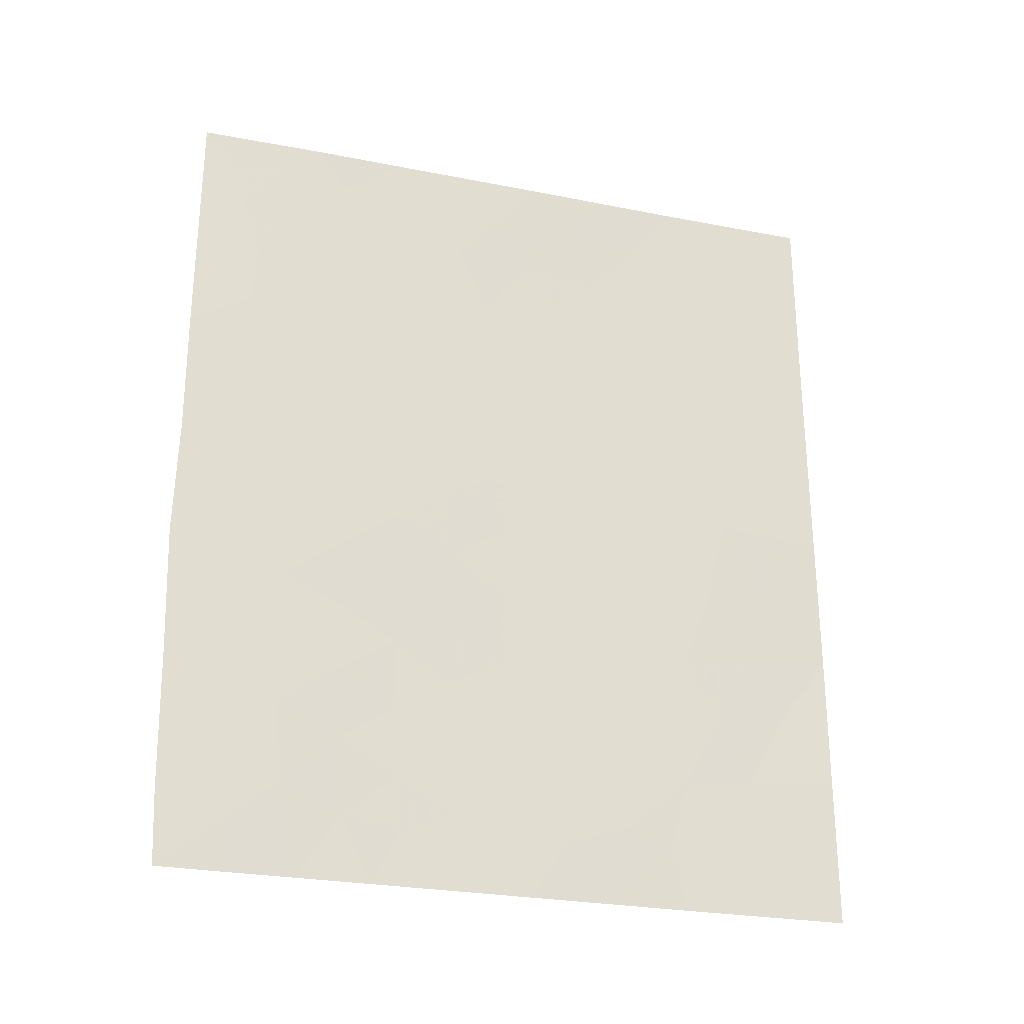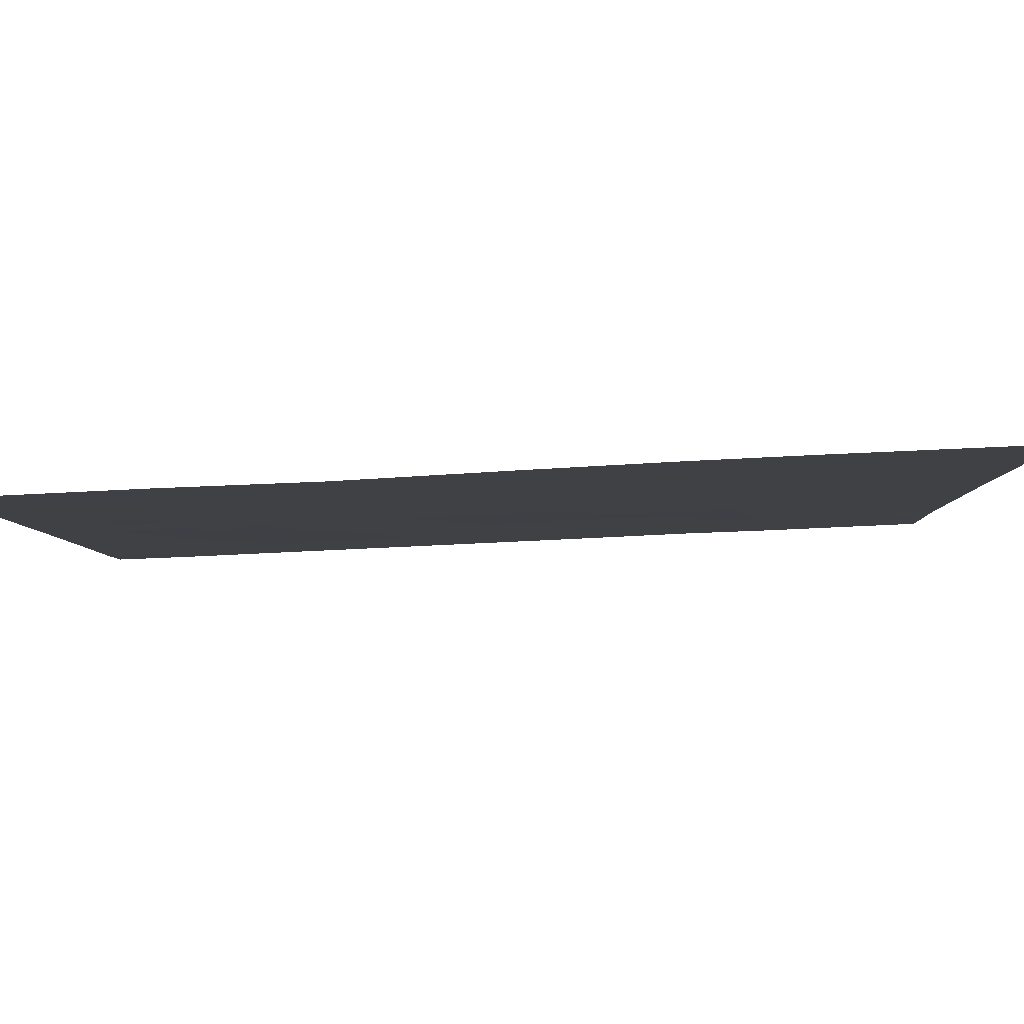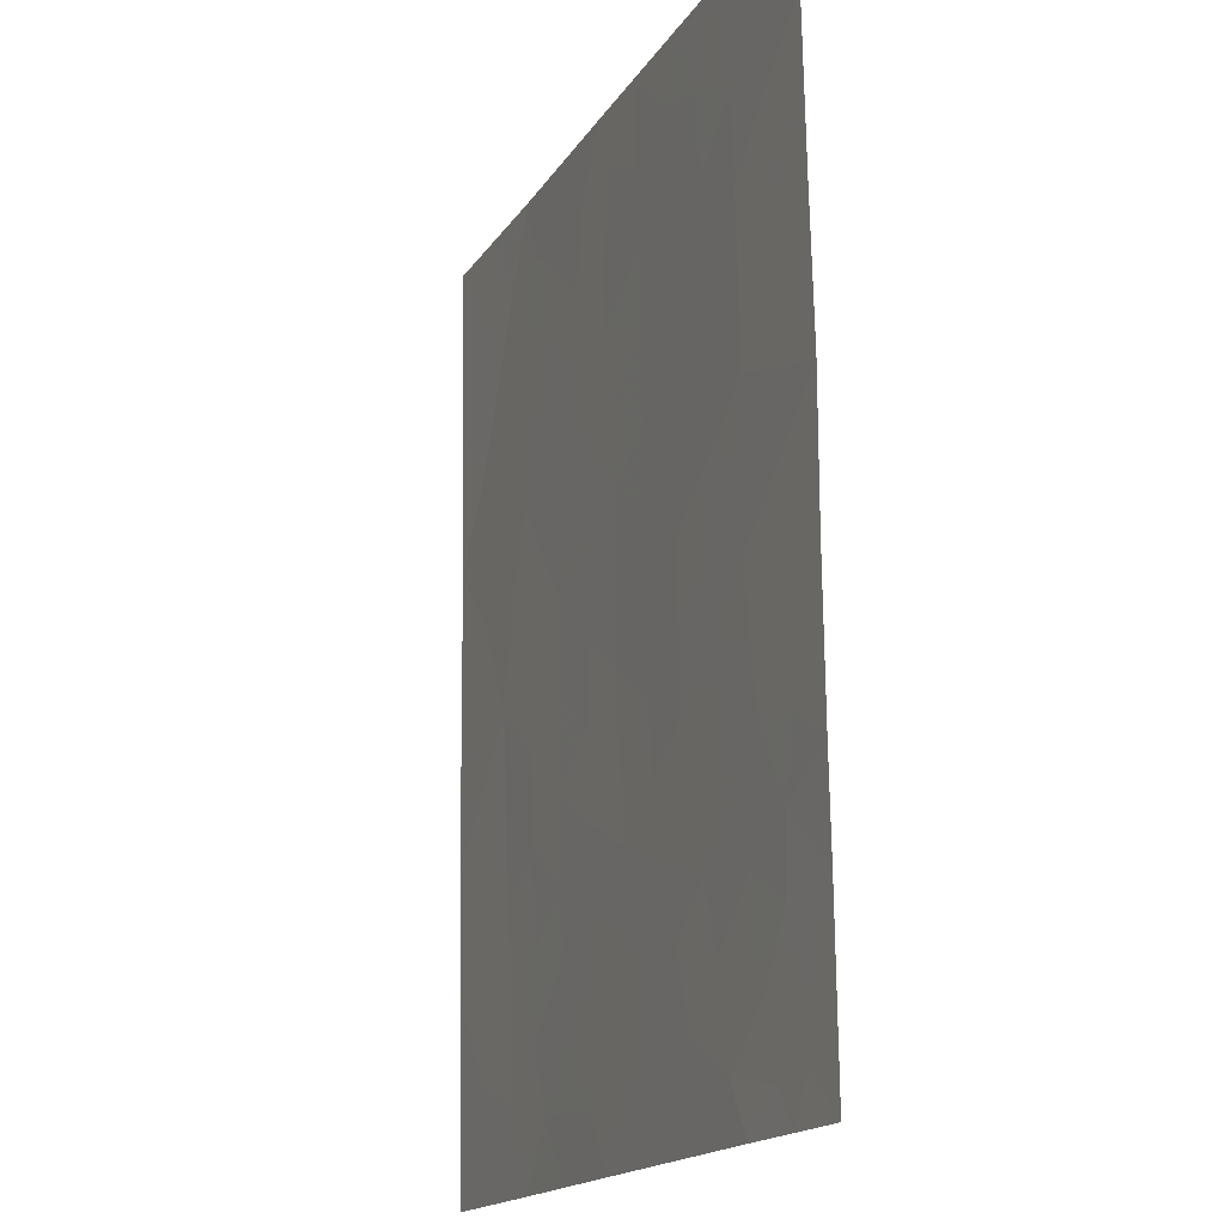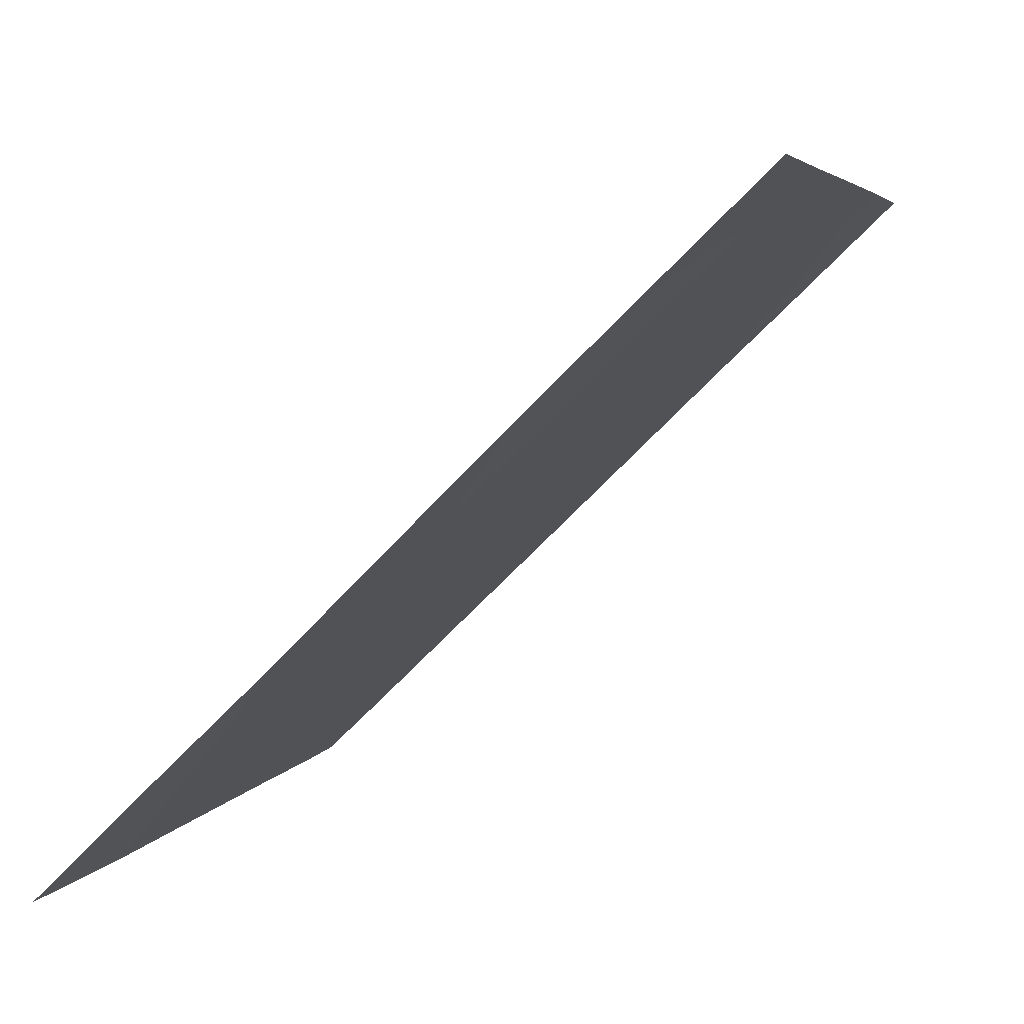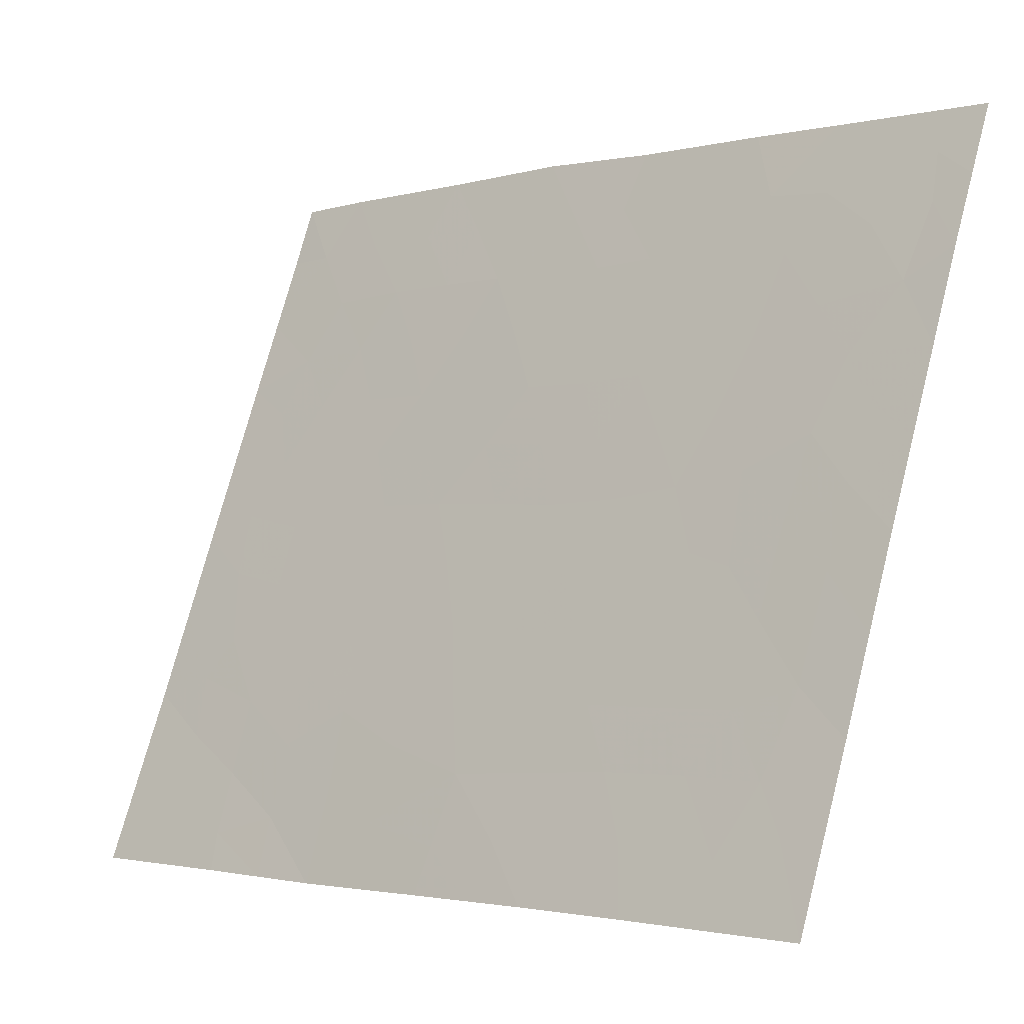
<metadata>
{"format":"obj","ext":"obj","renderer":"f3d","projection":"perspective","resolution":1024,"background":"white","views":[{"elev":-26.0,"azim":51.0,"up":"+Y"},{"elev":-73.4,"azim":92.2,"up":"+Z"},{"elev":73.9,"azim":178.8,"up":"+Z"},{"elev":-69.9,"azim":135.6,"up":"+Z"},{"elev":-0.9,"azim":133.2,"up":"+Z"}]}
</metadata>
<code>
v 104.6 -44.32 84.07
v 107.1 -43.9 77.66
v 104.5 -46.36 84.06
v 103.3 -46.87 87.17
v 103.9 -45.49 85.66
v 105.8 -47.96 80.72
v 103.7 -40.09 86.31
v 103.3 -41.43 87.21
v 105.1 -41.34 82.68
v 103.4 -40.17 87.2
v 106.5 -41.32 79.3
v 104.6 -38 84.26
v 105.1 -45.42 82.53
v 106.2 -46.13 79.78
v 105.8 -44.53 80.96
v 106.5 -43.75 79.12
v 103.6 -50 86.26
v 103.9 -48.65 85.54
v 104.4 -50 84.28
v 105.4 -38 82.13
v 103.3 -43.31 87.19
v 103.9 -43.64 85.65
v 106.1 -50 79.83
v 104.1 -38 85.46
v 106.5 -48 78.86
v 103.3 -45.03 87.23
v 107.1 -45.91 77.61
v 103.3 -48.93 87.13
v 103.3 -50 87.08
v 103.4 -38 87.2
v 107.1 -42.11 77.7
v 107.1 -40.55 77.72
v 107.1 -50 77.57
v 106.3 -38 79.85
v 107.1 -47.83 77.6
v 105.3 -50 82.08
v 107.1 -38 77.74
v 105.2 -43.33 82.49
v 105.8 -42.35 80.87
v 104.4 -40.69 84.57
v 103.9 -41.87 85.87
v 104.9 -39.46 83.28
v 104.6 -42.42 84.13
v 103.9 -47.51 85.62
v 104.5 -48.4 83.99
v 105.8 -39.58 81.11
v 104.8 -46.93 83.27
v 104.8 -47.92 83.21
v 104.5 -47.4 84.04
v 103.6 -46.17 86.43
v 103.9 -46.47 85.65
v 103.6 -47.17 86.41
v 103.7 -40.97 86.36
v 103.6 -41.79 86.6
v 105.9 -46.22 80.69
v 105.7 -45.43 81.09
v 106 -45.27 80.33
v 105.5 -46.08 81.67
v 105.5 -44.96 81.75
v 106.4 -45.02 79.39
v 106.1 -44.18 80.09
v 104 -50 85.27
v 104.3 -49.03 84.69
v 104.6 -49.25 83.91
v 105.5 -48.19 81.43
v 105.2 -47.33 82.23
v 105.5 -41.8 81.76
v 105.5 -42.84 81.69
v 105.2 -42.32 82.54
v 104.2 -44.88 84.86
v 103.9 -44.56 85.66
v 104.3 -43.93 84.86
v 105.7 -50 80.95
v 105.8 -48.82 80.64
v 103.6 -39.22 86.58
v 103.6 -38.57 86.66
v 107.1 -44.91 77.63
v 106.8 -45.05 78.43
v 106.9 -43.84 78.24
v 106.6 -45.98 78.76
v 106.8 -46.97 78.35
v 106.4 -47.05 79.29
v 105.1 -46.48 82.51
v 103.3 -47.9 87.15
v 103.6 -48.27 86.37
v 103.4 -39.09 87.2
v 103.7 -38 86.33
v 107.1 -43.01 77.68
v 106.8 -42.85 78.4
v 107.1 -39.27 77.73
v 106.8 -39.42 78.46
v 106.7 -38.59 78.78
v 106.6 -50 78.7
v 106.4 -49.01 79.31
v 106.8 -48.98 78.34
v 103.3 -42.37 87.2
v 103.6 -42.57 86.49
v 103.9 -42.75 85.7
v 103.6 -43.45 86.44
v 104.8 -45.88 83.3
v 104.5 -45.33 84.07
v 104.9 -44.83 83.3
v 104.2 -45.87 84.86
v 105.9 -38 80.99
v 106.1 -38.8 80.39
v 105.6 -38.77 81.68
v 103.3 -44.17 87.21
v 103.6 -44.33 86.44
v 106 -47.11 80.23
v 106.2 -48.06 79.81
v 104.9 -42.83 83.3
v 104.9 -43.81 83.28
v 104.6 -43.35 84.07
v 104.5 -41.53 84.31
v 104.2 -42.11 84.99
v 104.1 -41.25 85.25
v 104.8 -38.7 83.61
v 104.6 -39.18 84.21
v 106.7 -38 78.79
v 103.3 -45.95 87.2
v 103.6 -45.24 86.44
v 106.9 -47.93 78.07
v 107.1 -48.92 77.59
v 107.1 -41.33 77.71
v 106.8 -41.82 78.48
v 106.8 -40.83 78.52
v 106.5 -42.45 79.22
v 107.1 -46.87 77.6
v 104.8 -41.88 83.41
v 105 -38 83.19
v 105.2 -38.75 82.67
v 105.5 -43.91 81.7
v 105.2 -44.36 82.51
v 104.3 -39.8 84.86
v 104 -40.52 85.57
v 104.8 -40.97 83.62
v 105.8 -43.46 80.87
v 106.2 -43.01 80.01
v 106.5 -40.11 79.33
v 105.8 -40.5 80.94
v 106.2 -39.67 80.09
v 104.3 -43 84.88
v 104.8 -50 83.18
v 104.7 -40.09 83.92
v 105.1 -40.36 82.86
v 104.2 -46.89 84.84
v 104.2 -47.94 84.81
v 105.5 -40.21 81.72
v 106.2 -41.86 80.05
v 105.8 -41.27 80.93
v 105.1 -49.26 82.4
v 103.6 -49.33 86.3
v 104.9 -48.86 83.14
v 105.5 -40.86 81.88
v 106.5 -39.02 79.33
v 105.5 -49.15 81.57
v 105.3 -39.55 82.25
v 105.6 -47.23 81.22
v 106.2 -40.69 80.06
v 105.2 -48.23 82.23
v 103.8 -38.47 86.03
v 104.2 -38.63 85.08
v 106 -49.17 80.09
v 103.9 -39.31 85.84
f 47 48 49
f 50 51 52
f 55 56 57
f 58 59 56
f 60 57 61
f 8 10 53
f 67 68 69
f 70 71 72
f 73 156 74
f 2 77 79
f 80 60 78
f 81 82 80
f 12 162 24
f 158 83 58
f 84 52 85
f 30 87 76
f 88 79 89
f 93 94 95
f 96 54 97
f 98 99 97
f 100 101 102
f 103 70 101
f 107 99 108
f 109 82 110
f 94 163 110
f 111 112 113
f 114 115 116
f 47 100 83
f 152 28 85
f 120 121 50
f 95 122 123
f 124 125 126
f 89 127 125
f 128 122 81
f 69 111 129
f 158 55 109
f 130 131 117
f 132 59 133
f 164 134 135
f 129 114 136
f 61 137 138
f 68 137 132
f 139 91 126
f 133 102 112
f 98 115 142
f 143 64 153
f 144 134 118
f 136 144 145
f 72 142 113
f 51 103 146
f 71 121 108
f 147 146 49
f 18 147 63
f 3 47 49
f 47 66 48
f 49 48 45
f 4 50 52
f 50 5 51
f 52 51 44
f 8 53 54
f 54 53 41
f 14 55 57
f 55 58 56
f 57 56 15
f 58 13 59
f 56 59 15
f 16 60 61
f 60 14 57
f 61 57 15
f 62 63 19
f 19 63 64
f 64 63 45
f 66 83 158
f 65 66 158
f 9 67 69
f 67 39 68
f 69 68 38
f 1 70 72
f 70 5 71
f 72 71 22
f 23 73 163
f 73 36 156
f 164 7 75
f 79 77 78
f 77 27 78
f 80 14 60
f 27 81 80
f 81 25 82
f 80 82 14
f 58 83 13
f 28 84 85
f 84 4 52
f 85 52 44
f 28 152 29
f 7 10 75
f 86 75 10
f 87 24 161
f 31 88 89
f 88 2 79
f 89 79 16
f 92 90 91
f 90 32 91
f 92 91 155
f 33 93 95
f 93 23 94
f 95 94 25
f 21 96 97
f 96 8 54
f 97 54 41
f 41 98 97
f 98 22 99
f 97 99 21
f 13 100 102
f 100 3 101
f 102 101 1
f 3 103 101
f 103 5 70
f 101 70 1
f 20 104 106
f 104 34 105
f 26 107 108
f 107 21 99
f 108 99 22
f 6 109 110
f 109 14 82
f 110 82 25
f 25 94 110
f 110 74 6
f 43 111 113
f 111 38 112
f 113 112 1
f 40 114 116
f 114 43 115
f 116 115 41
f 66 47 83
f 47 3 100
f 83 100 13
f 18 85 44
f 118 12 117
f 118 117 42
f 92 119 37
f 4 120 50
f 120 26 121
f 50 121 5
f 33 95 123
f 95 25 122
f 123 122 35
f 32 124 126
f 124 31 125
f 126 125 11
f 31 89 125
f 89 16 127
f 125 127 11
f 27 128 81
f 128 35 122
f 81 122 25
f 9 69 129
f 69 38 111
f 129 111 43
f 6 158 109
f 158 58 55
f 109 55 14
f 12 130 117
f 130 20 131
f 117 131 42
f 38 132 133
f 132 15 59
f 133 59 13
f 7 164 135
f 164 162 134
f 135 134 40
f 9 129 136
f 129 43 114
f 136 114 40
f 16 61 138
f 61 15 137
f 138 137 39
f 38 68 132
f 68 39 137
f 132 137 15
f 11 139 126
f 126 91 32
f 157 42 131
f 139 11 159
f 38 133 112
f 133 13 102
f 112 102 1
f 22 98 142
f 98 41 115
f 142 115 43
f 7 135 53
f 135 40 116
f 53 135 116
f 36 143 151
f 143 19 64
f 153 64 45
f 160 151 153
f 48 153 45
f 42 144 118
f 144 40 134
f 118 134 162
f 9 136 145
f 136 40 144
f 145 144 42
f 1 72 113
f 72 22 142
f 113 142 43
f 44 51 146
f 51 5 103
f 146 103 3
f 22 71 108
f 71 5 121
f 108 121 26
f 45 147 49
f 147 44 146
f 49 146 3
f 18 44 147
f 63 147 45
f 106 46 157
f 149 39 150
f 11 127 149
f 127 16 138
f 9 154 67
f 46 105 141
f 141 105 155
f 149 150 159
f 17 152 62
f 67 150 39
f 151 160 156
f 152 85 18
f 149 127 138
f 160 65 156
f 152 17 29
f 151 143 153
f 66 160 48
f 153 48 160
f 149 138 39
f 148 46 140
f 145 154 9
f 105 34 155
f 154 140 150
f 154 150 67
f 155 91 139
f 141 159 140
f 159 150 140
f 11 149 159
f 154 148 140
f 53 10 7
f 46 148 157
f 156 36 151
f 141 140 46
f 53 116 41
f 30 76 86
f 79 78 16
f 157 145 42
f 154 145 148
f 157 148 145
f 155 139 141
f 139 159 141
f 160 66 65
f 65 158 6
f 164 75 161
f 92 155 34
f 92 34 119
f 74 156 65
f 106 104 105
f 106 105 46
f 76 75 86
f 78 60 16
f 74 65 6
f 76 161 75
f 163 74 110
f 162 12 118
f 163 73 74
f 78 27 80
f 87 161 76
f 37 90 92
f 163 94 23
f 106 157 131
f 106 131 20
f 162 161 24
f 161 162 164
f 62 152 18
f 62 18 63

</code>
